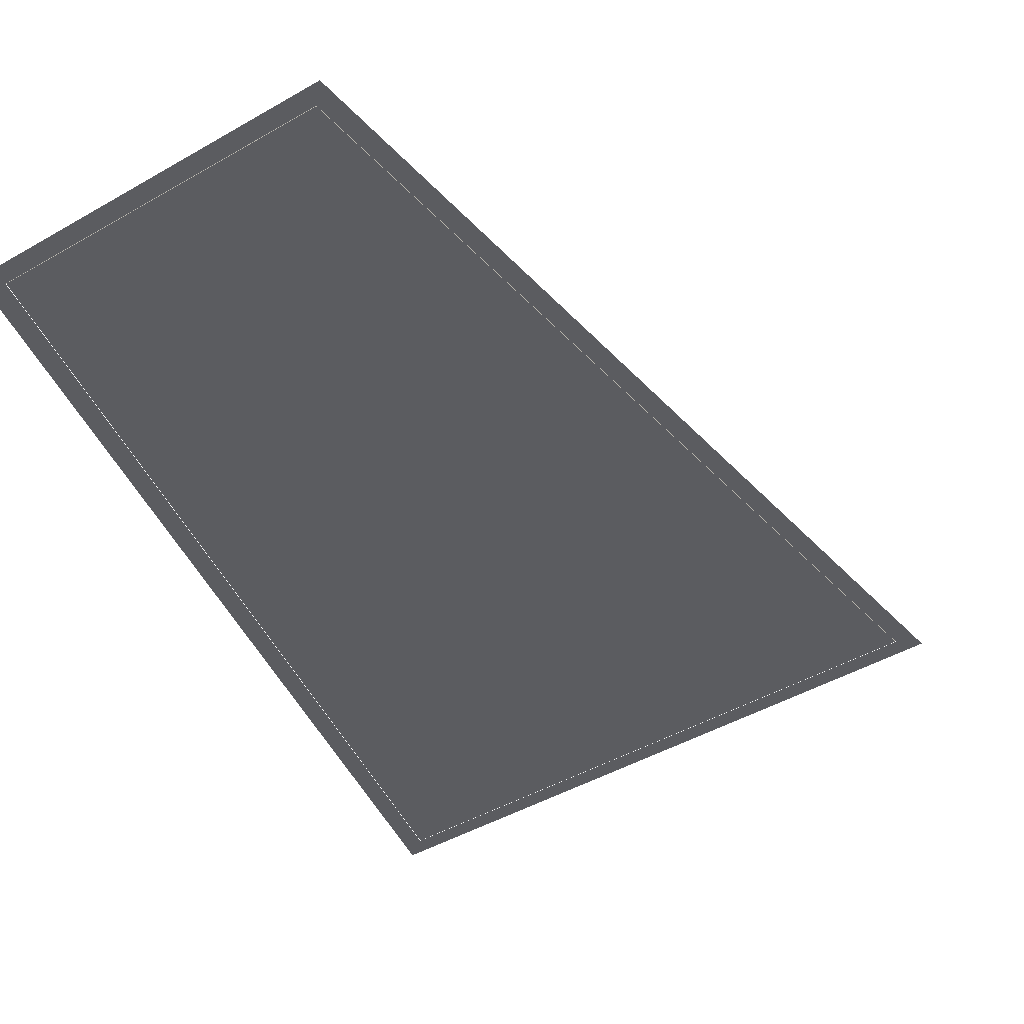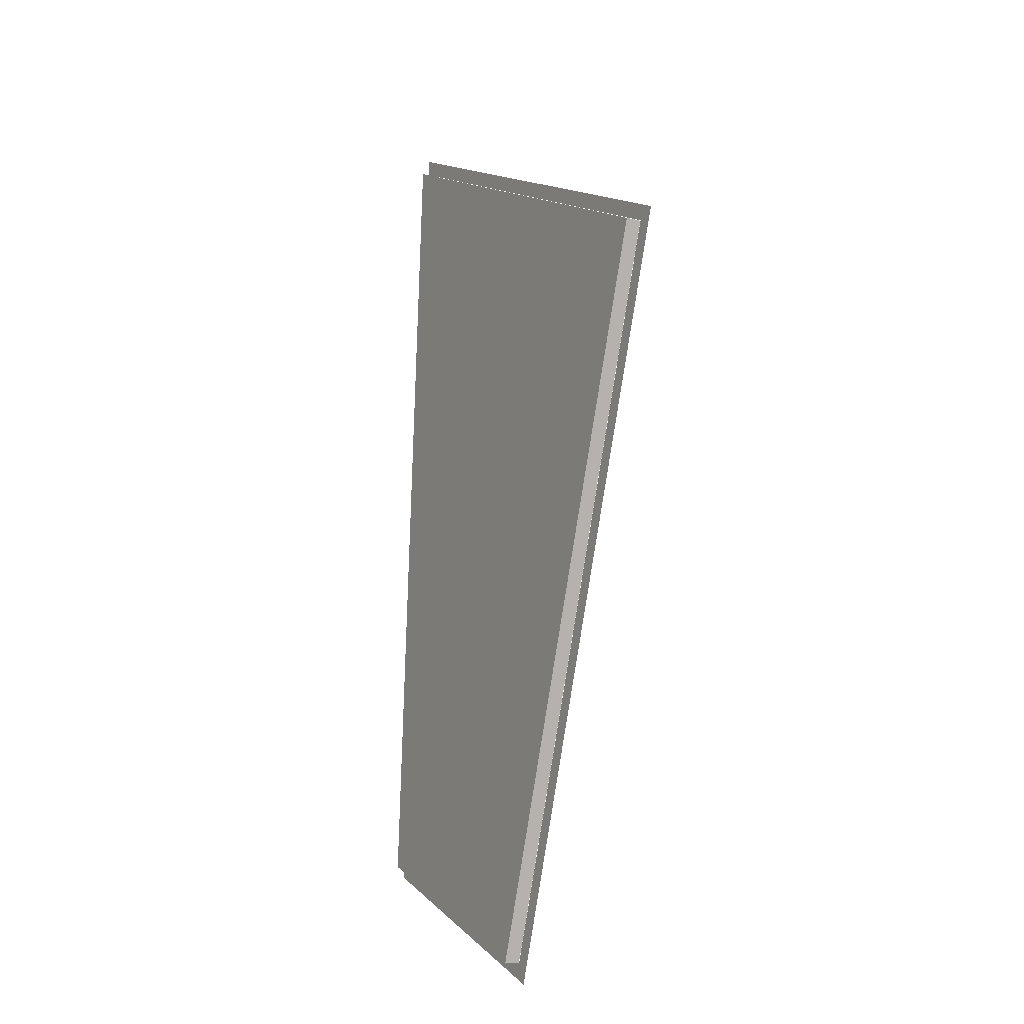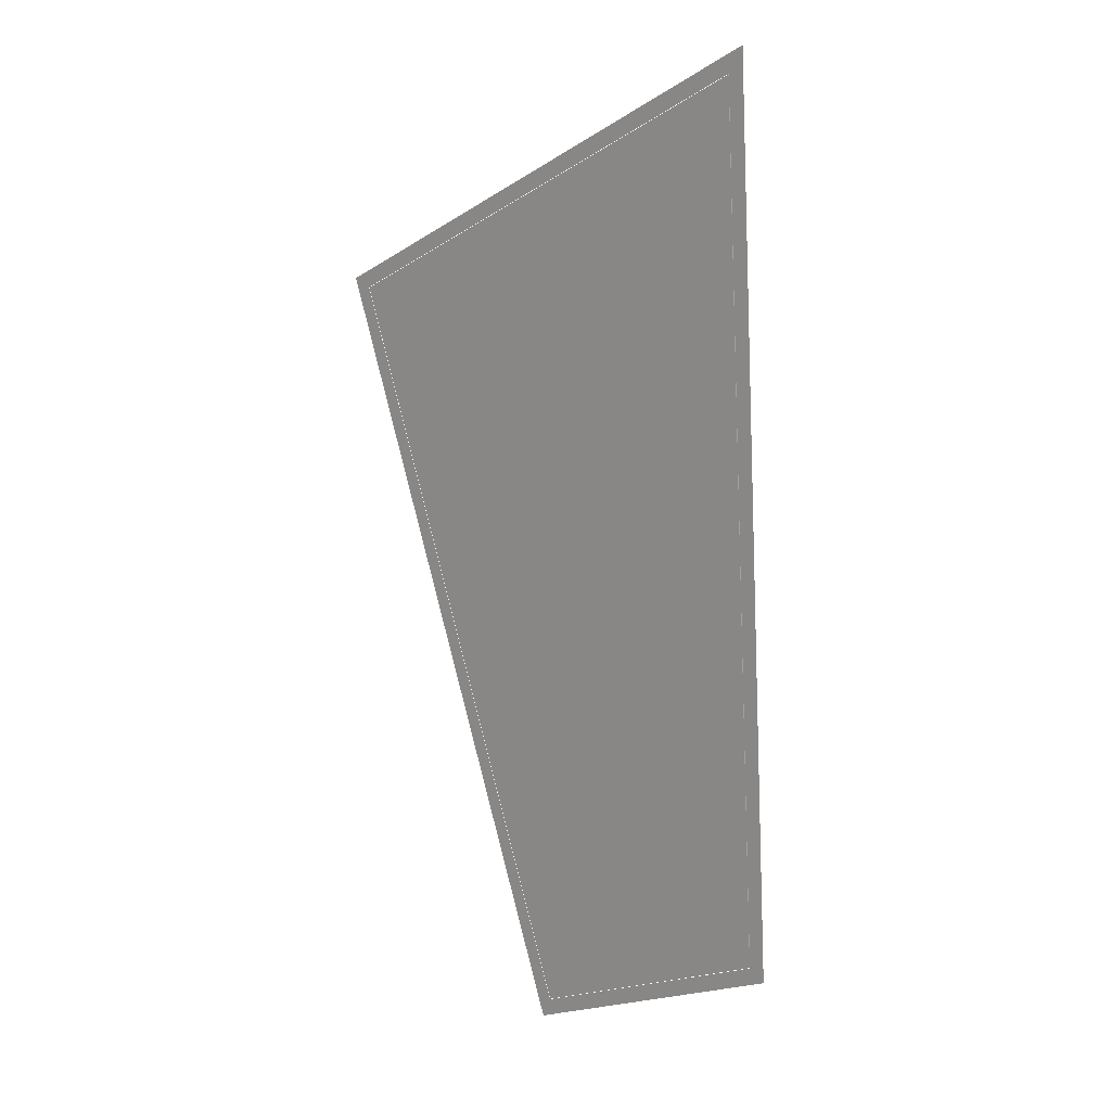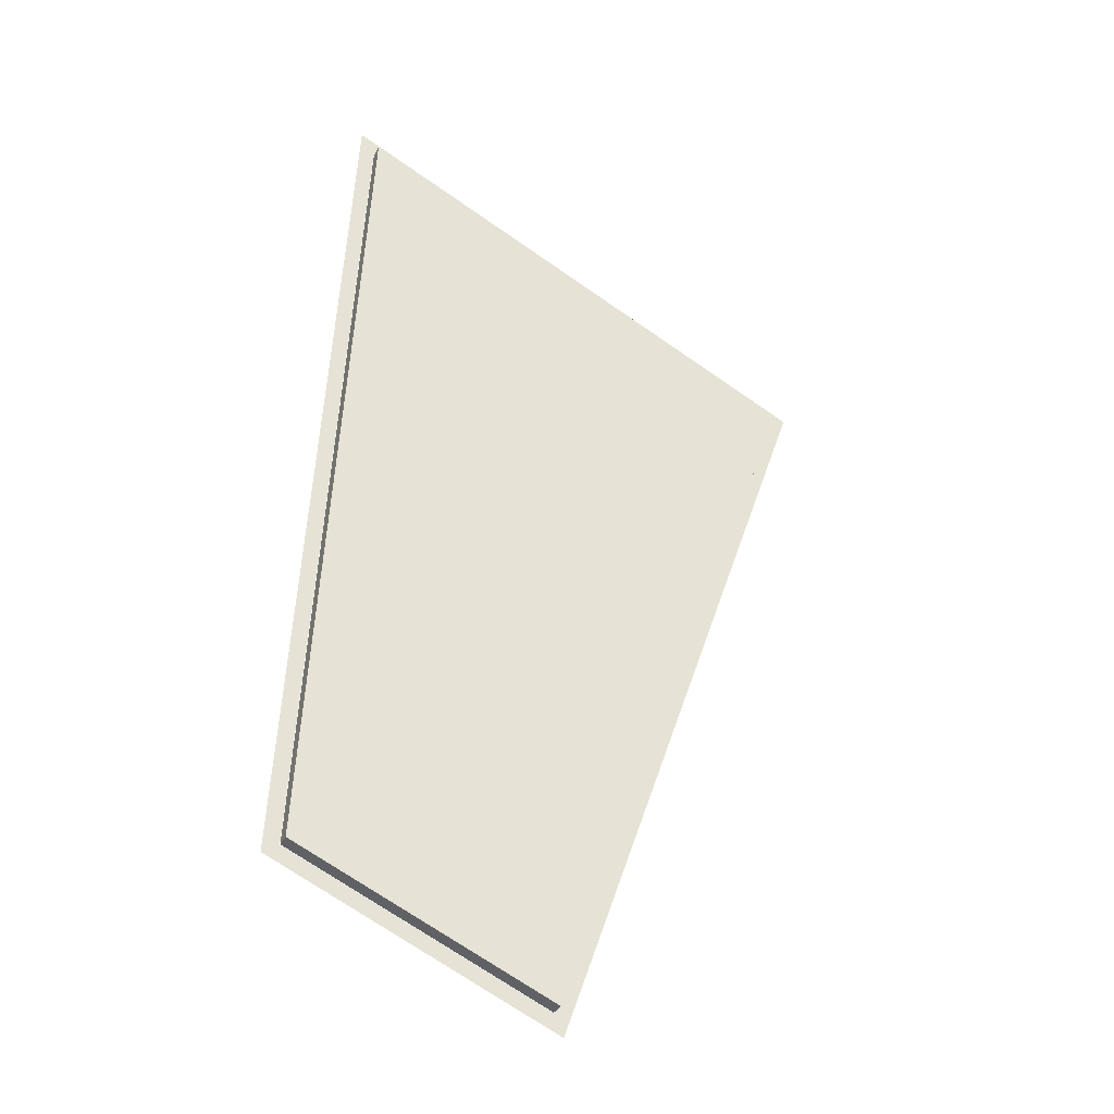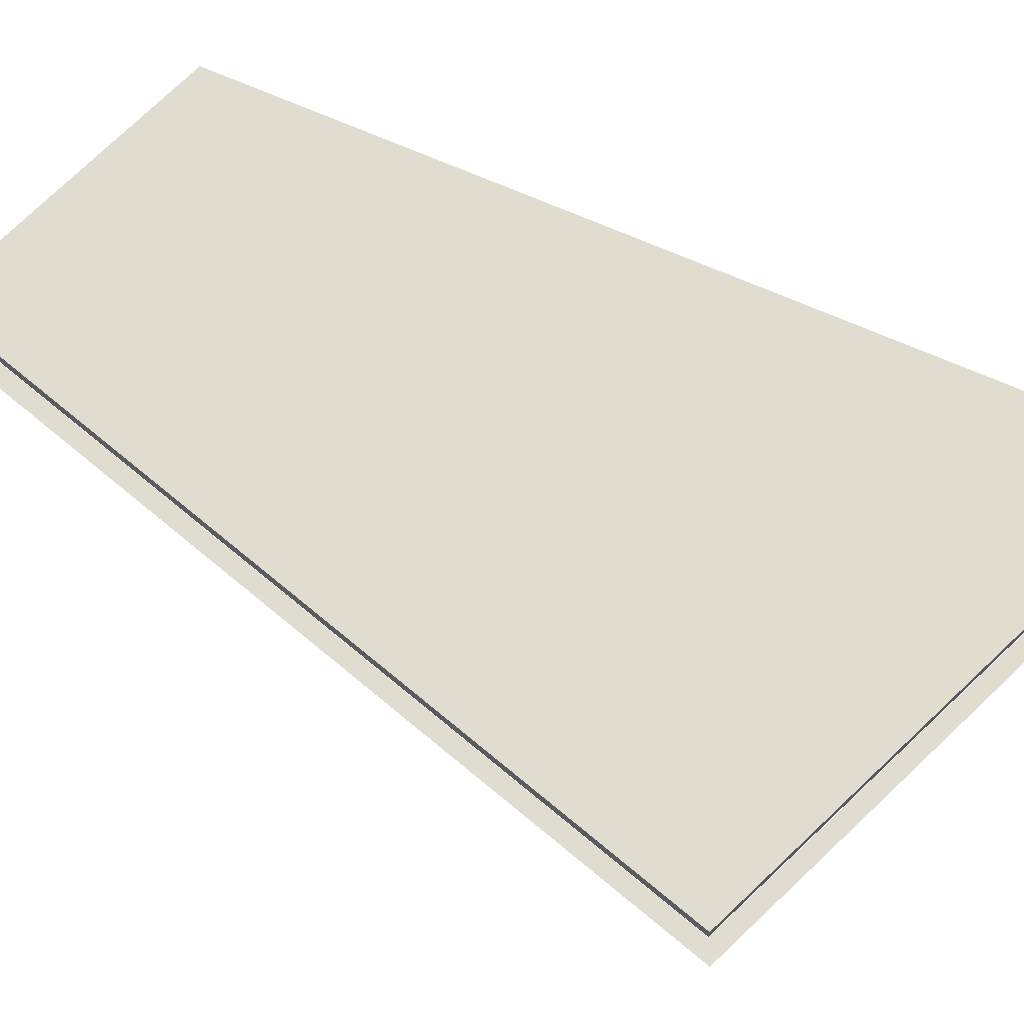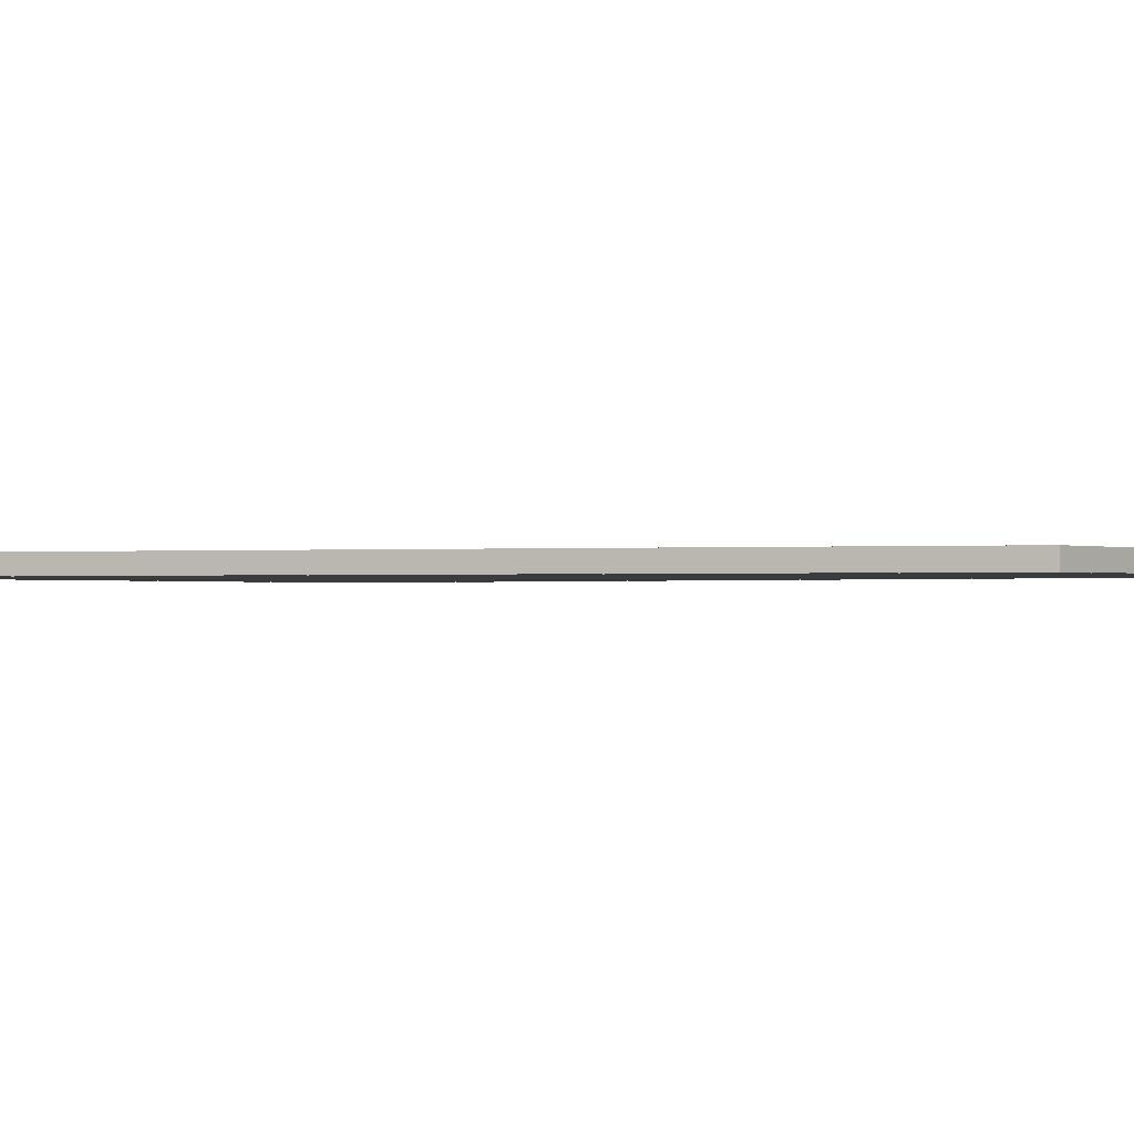
<metadata>
{"format":"obj","ext":"obj","renderer":"f3d","projection":"perspective","resolution":1024,"background":"white","views":[{"elev":-34.6,"azim":-165.0,"up":"+Y"},{"elev":-14.1,"azim":-118.7,"up":"+Z"},{"elev":13.8,"azim":42.1,"up":"+Z"},{"elev":-33.8,"azim":156.9,"up":"+Z"},{"elev":69.5,"azim":-69.4,"up":"+Y"},{"elev":-0.8,"azim":104.7,"up":"+Y"}]}
</metadata>
<code>
v 5.72 0 12.53
v 6.907 0 -9.388
v 6.492 0 -9.133
v 5.353 0 11.9
v -0.249 0 -12.53
v -0.015 0 -11.99
v -6.907 0 6.427
v -6.411 0 6.223
v 5.344 0 11.89
v -6.398 0 6.218
v 6.482 0 -9.127
v -0.009 0 -11.97
v 5.344 0.4 11.89
v 6.482 0.4 -9.127
v -0.009 0.4 -11.97
v -6.398 0.4 6.218
g CityEngineMaterial
f 1 2 3 4
f 2 5 6 3
f 5 7 8 6
f 7 1 4 8
f 11 9 10 12
f 13 14 15 16
f 9 11 14 13
f 11 12 15 14
f 12 10 16 15
f 10 9 13 16

</code>
